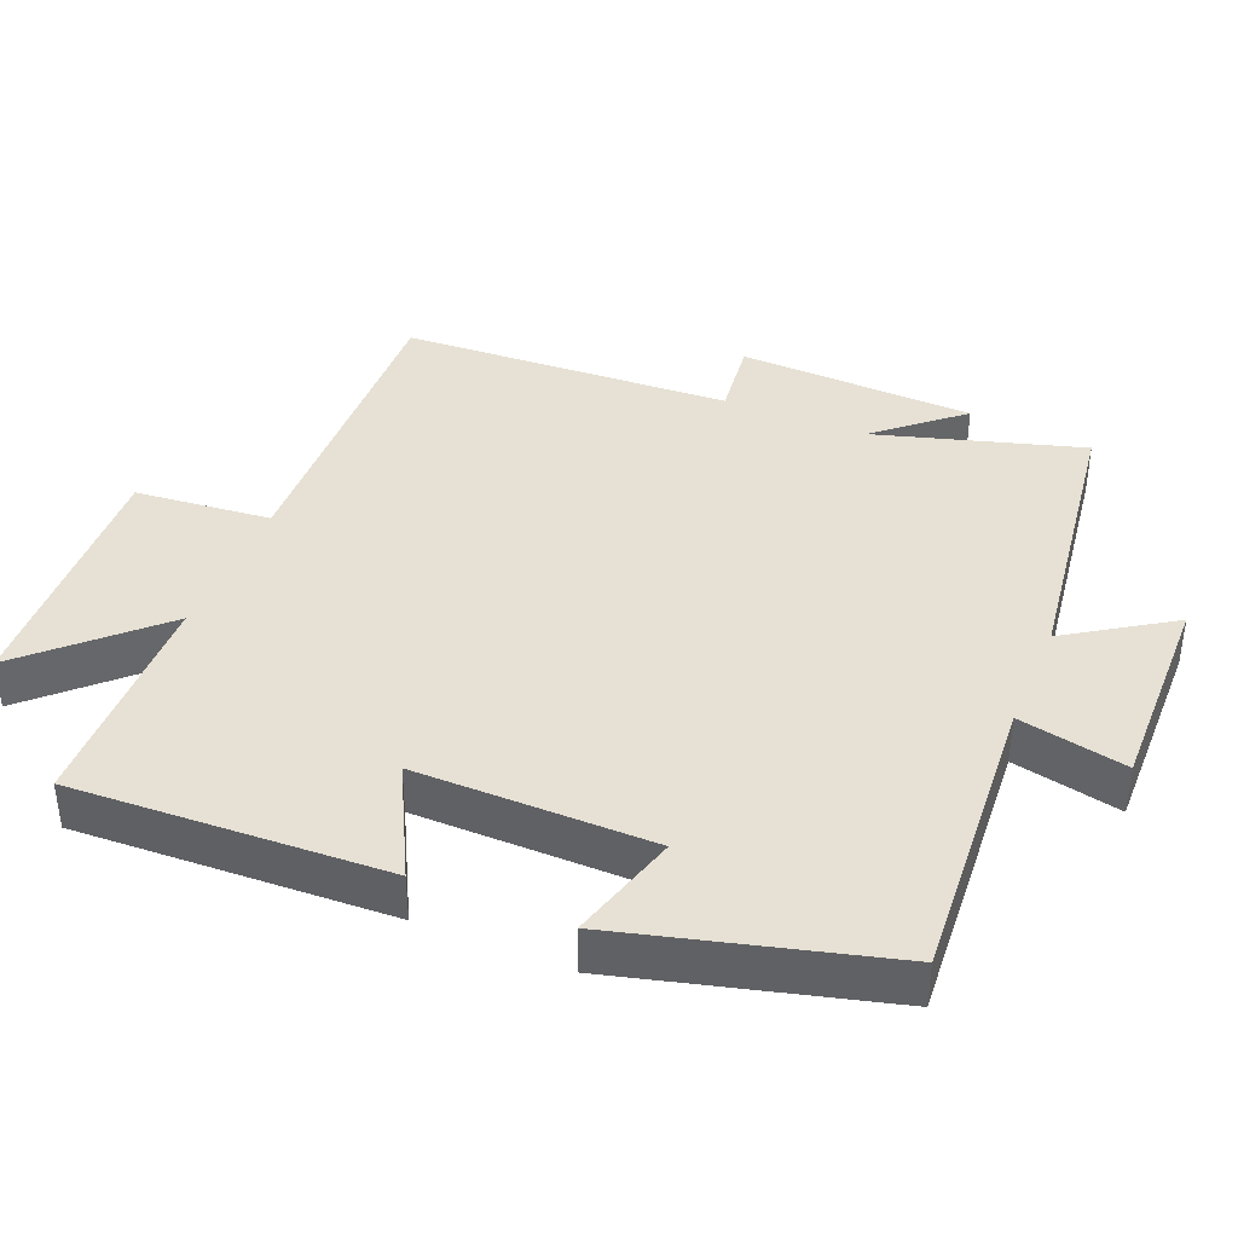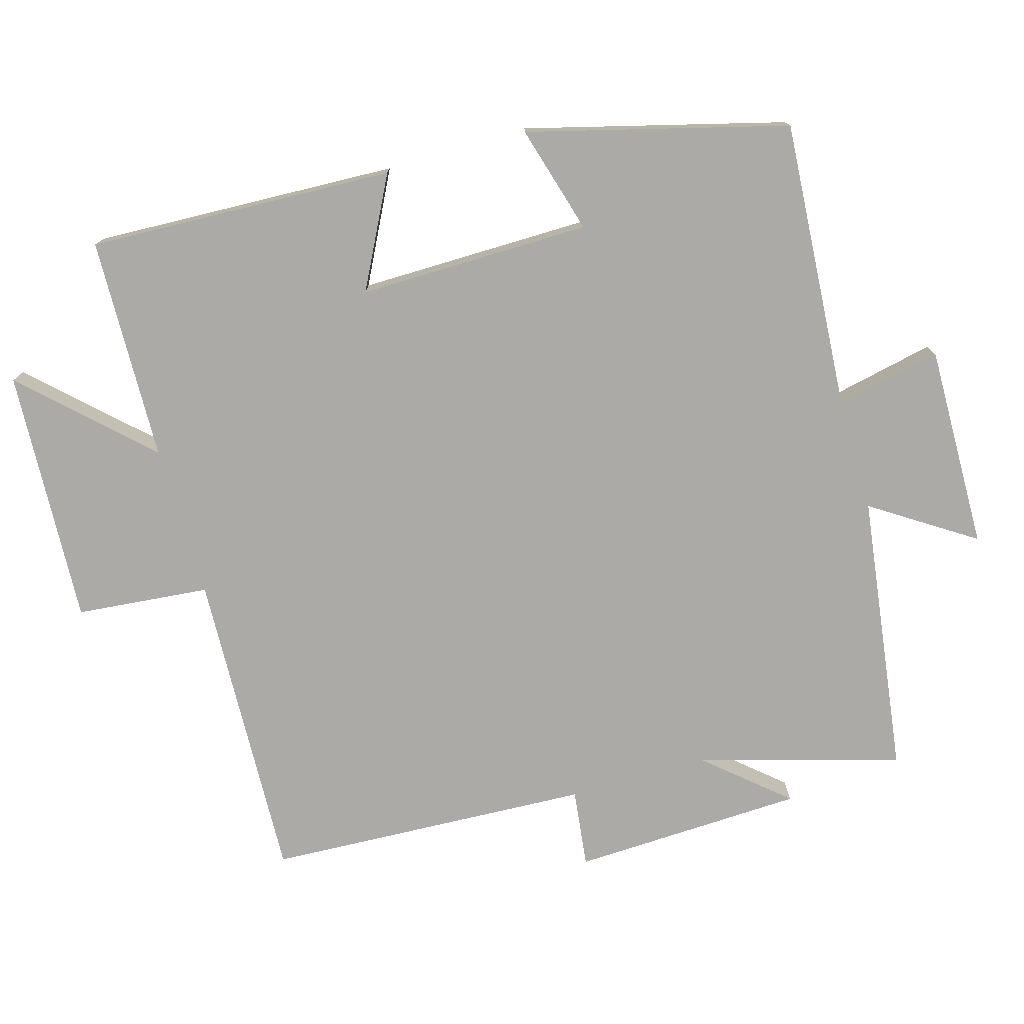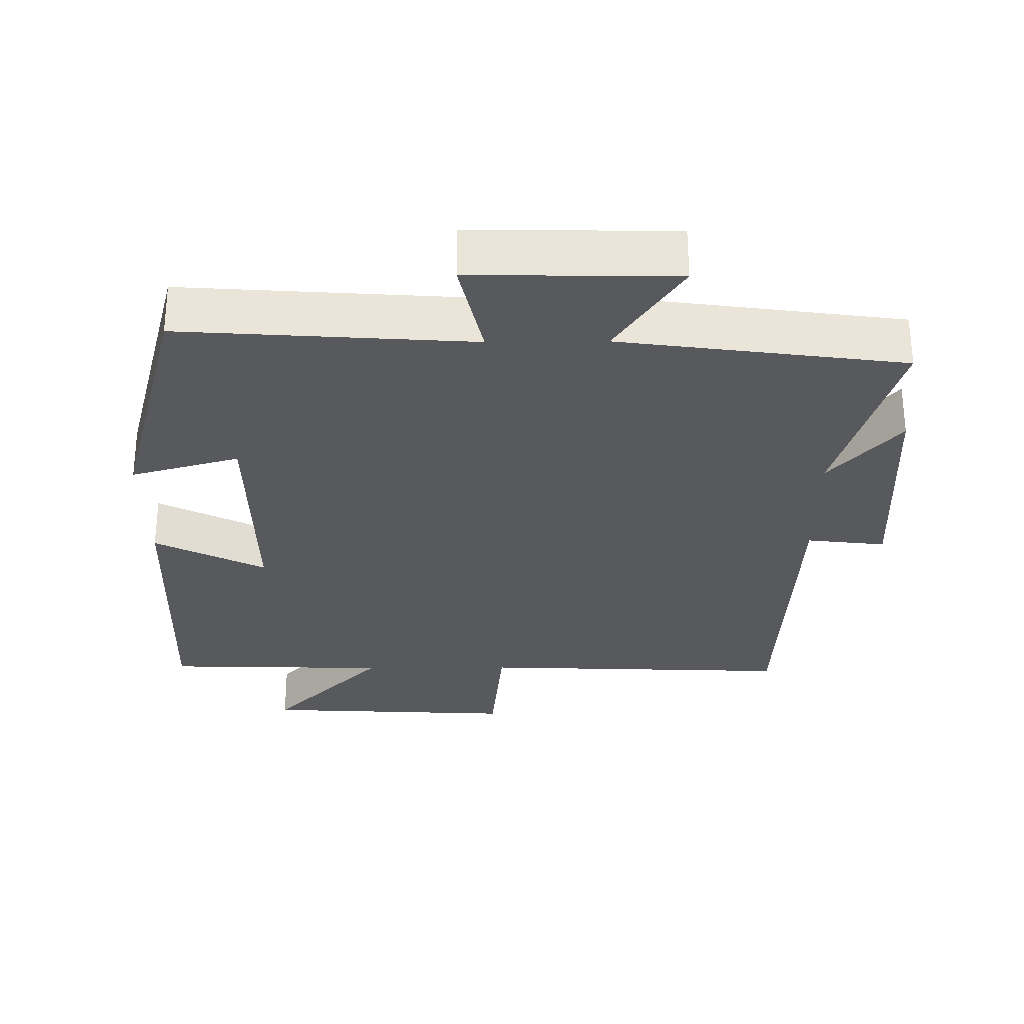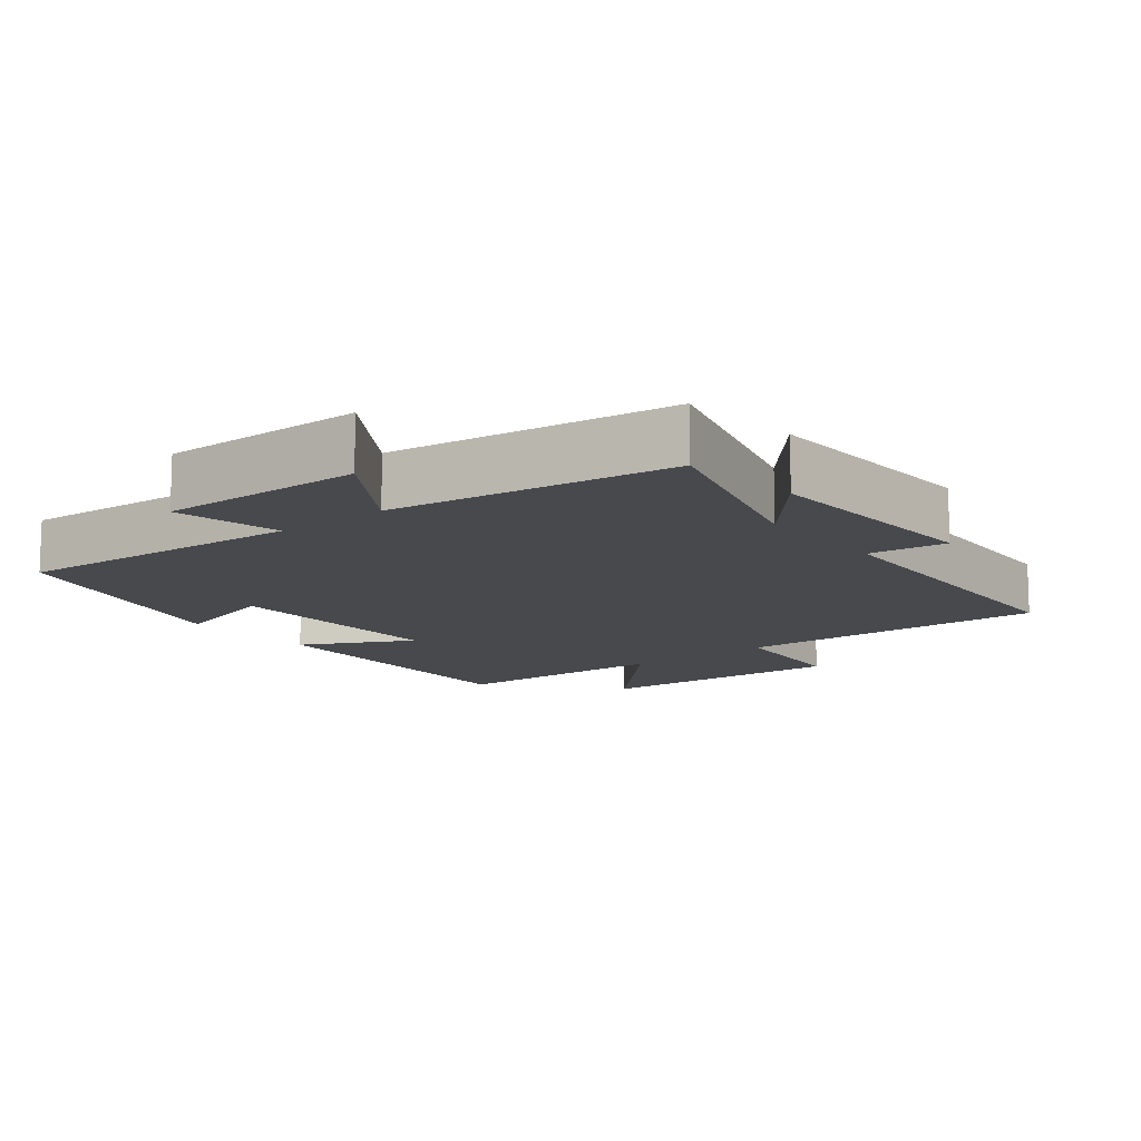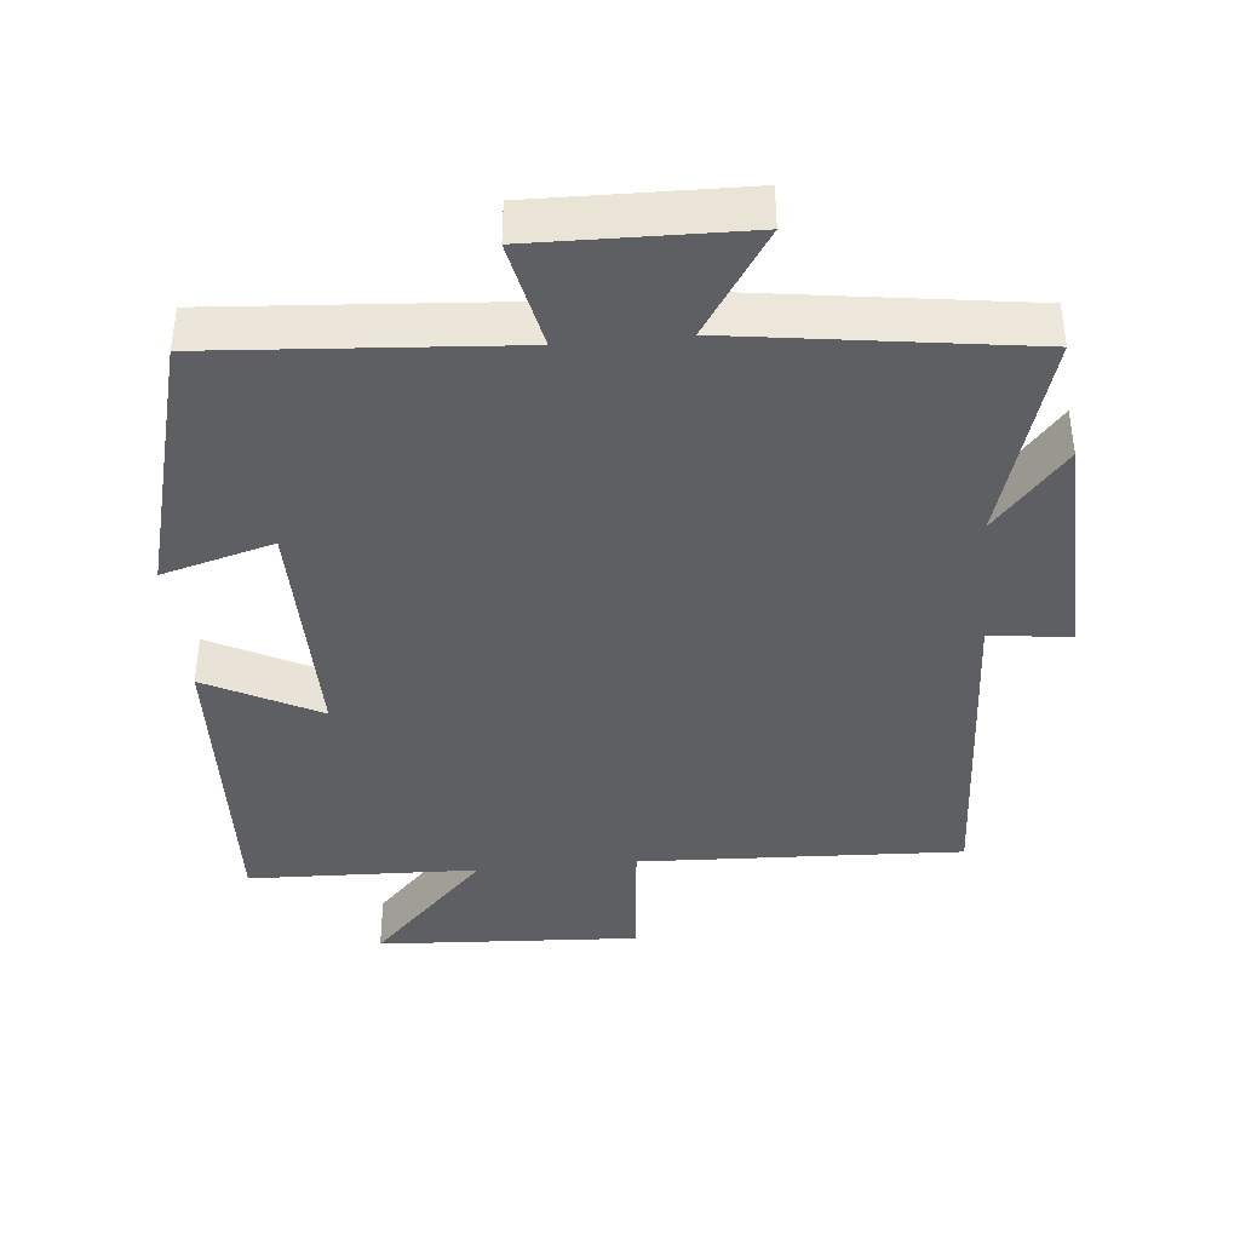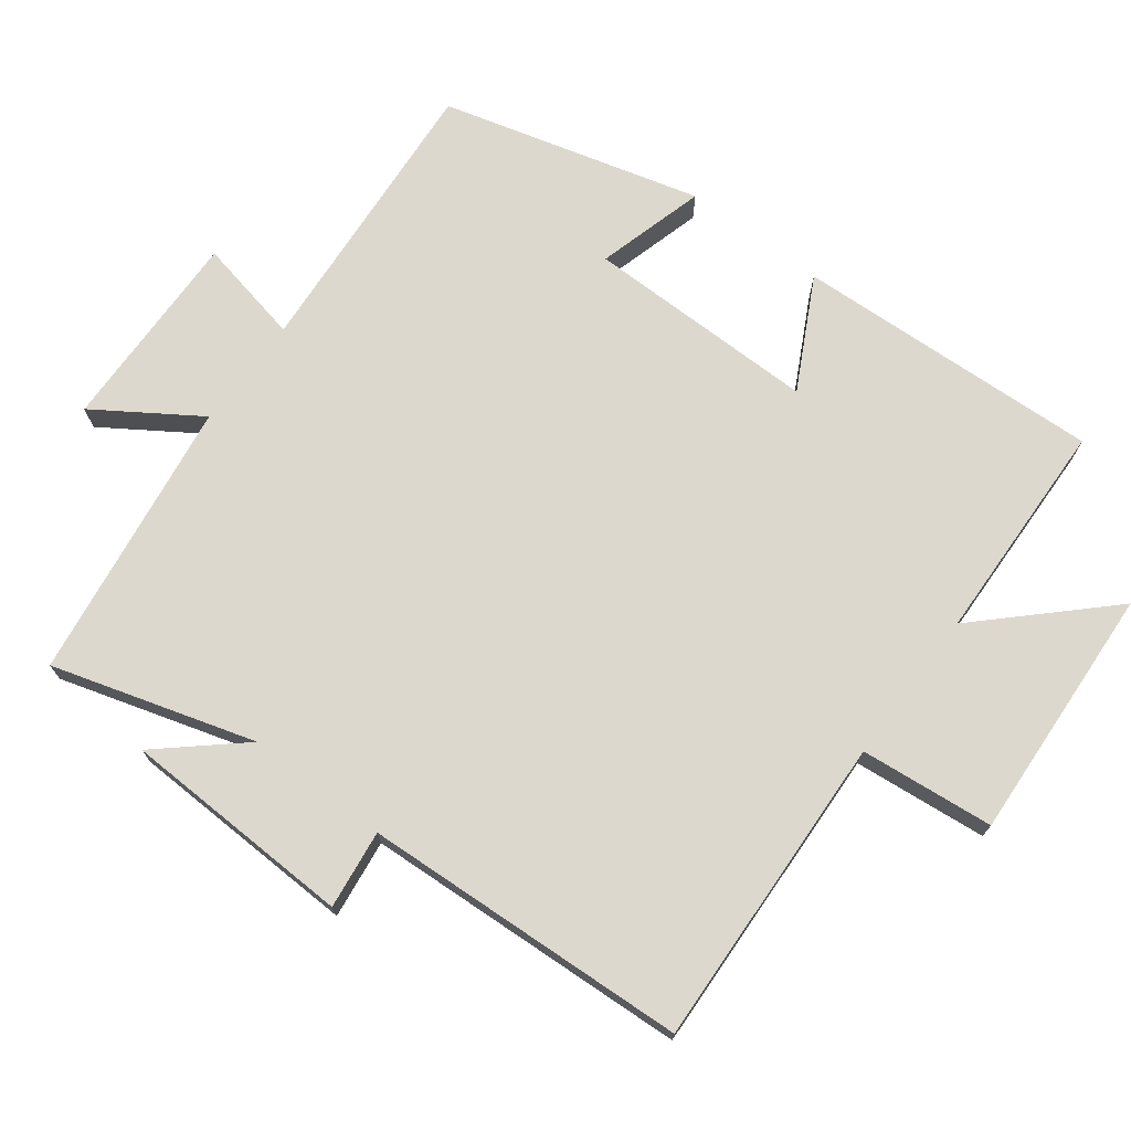
<metadata>
{"format":"obj","ext":"obj","renderer":"f3d","projection":"perspective","resolution":1024,"background":"white","views":[{"elev":39.3,"azim":-67.4,"up":"+Y"},{"elev":-76.1,"azim":-73.7,"up":"+Y"},{"elev":-29.2,"azim":0.6,"up":"+Y"},{"elev":-12.3,"azim":38.8,"up":"+Y"},{"elev":-39.9,"azim":5.4,"up":"+Y"},{"elev":72.3,"azim":127.0,"up":"+Y"}]}
</metadata>
<code>
v -0.52 0.07 -0.49
v -0.5 0.07 -0.049
v -0.342 0.07 -0.131
v -0.344 0.07 0.203
v -0.5 0.07 0.159
v -0.401 0.07 0.53
v 0.016 0.07 0.5
v -0.016 0.07 0.652
v 0.276 0.07 0.646
v 0.18 0.07 0.5
v 0.586 0.07 0.443
v 0.5 0.07 0.153
v 0.601 0.07 0.269
v 0.613 0.07 -0.065
v 0.5 0.07 -0.051
v 0.476 0.07 -0.519
v 0.024 0.07 -0.5
v 0.005 0.07 -0.692
v -0.363 0.07 -0.672
v -0.198 0.07 -0.5
v -0.52 0 -0.49
v -0.5 0 -0.049
v -0.342 0 -0.131
v -0.344 0 0.203
v -0.5 0 0.159
v -0.401 0 0.53
v 0.016 0 0.5
v -0.016 0 0.652
v 0.276 0 0.646
v 0.18 0 0.5
v 0.586 0 0.443
v 0.5 0 0.153
v 0.601 0 0.269
v 0.613 0 -0.065
v 0.5 0 -0.051
v 0.476 0 -0.519
v 0.024 0 -0.5
v 0.005 0 -0.692
v -0.363 0 -0.672
v -0.198 0 -0.5
f 17 18 19 20
f 17 20 1 2
f 15 16 17
f 12 13 14 15
f 12 15 17
f 10 11 12 17
f 7 8 9 10
f 7 10 17
f 4 5 6 7
f 3 4 7 17
f 2 3 17
f 40 39 38 37
f 22 21 40 37
f 37 36 35
f 35 34 33 32
f 37 35 32
f 37 32 31 30
f 30 29 28 27
f 37 30 27
f 27 26 25 24
f 37 27 24 23
f 37 23 22
f 1 21 22 2
f 2 22 23 3
f 3 23 24 4
f 4 24 25 5
f 5 25 26 6
f 6 26 27 7
f 7 27 28 8
f 8 28 29 9
f 9 29 30 10
f 10 30 31 11
f 11 31 32 12
f 12 32 33 13
f 13 33 34 14
f 14 34 35 15
f 15 35 36 16
f 16 36 37 17
f 17 37 38 18
f 18 38 39 19
f 19 39 40 20
f 20 40 21 1

</code>
